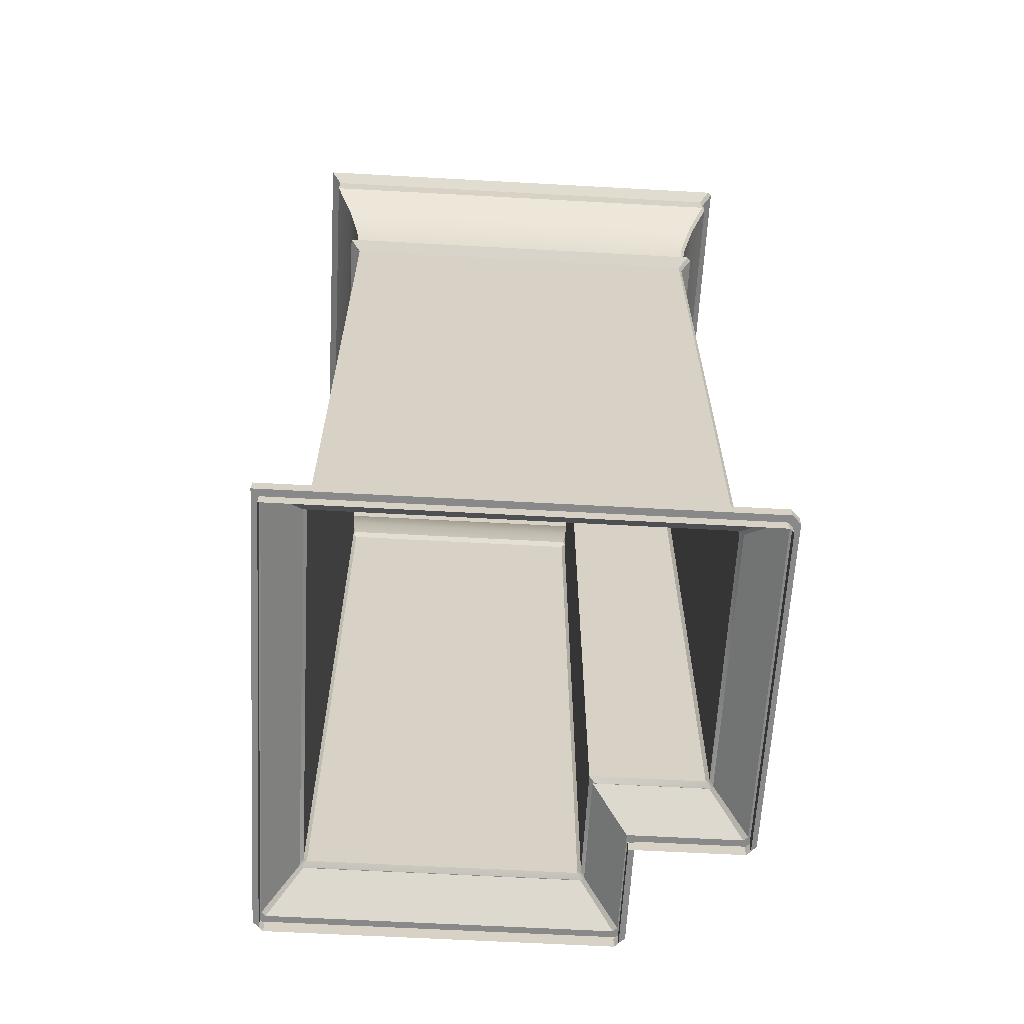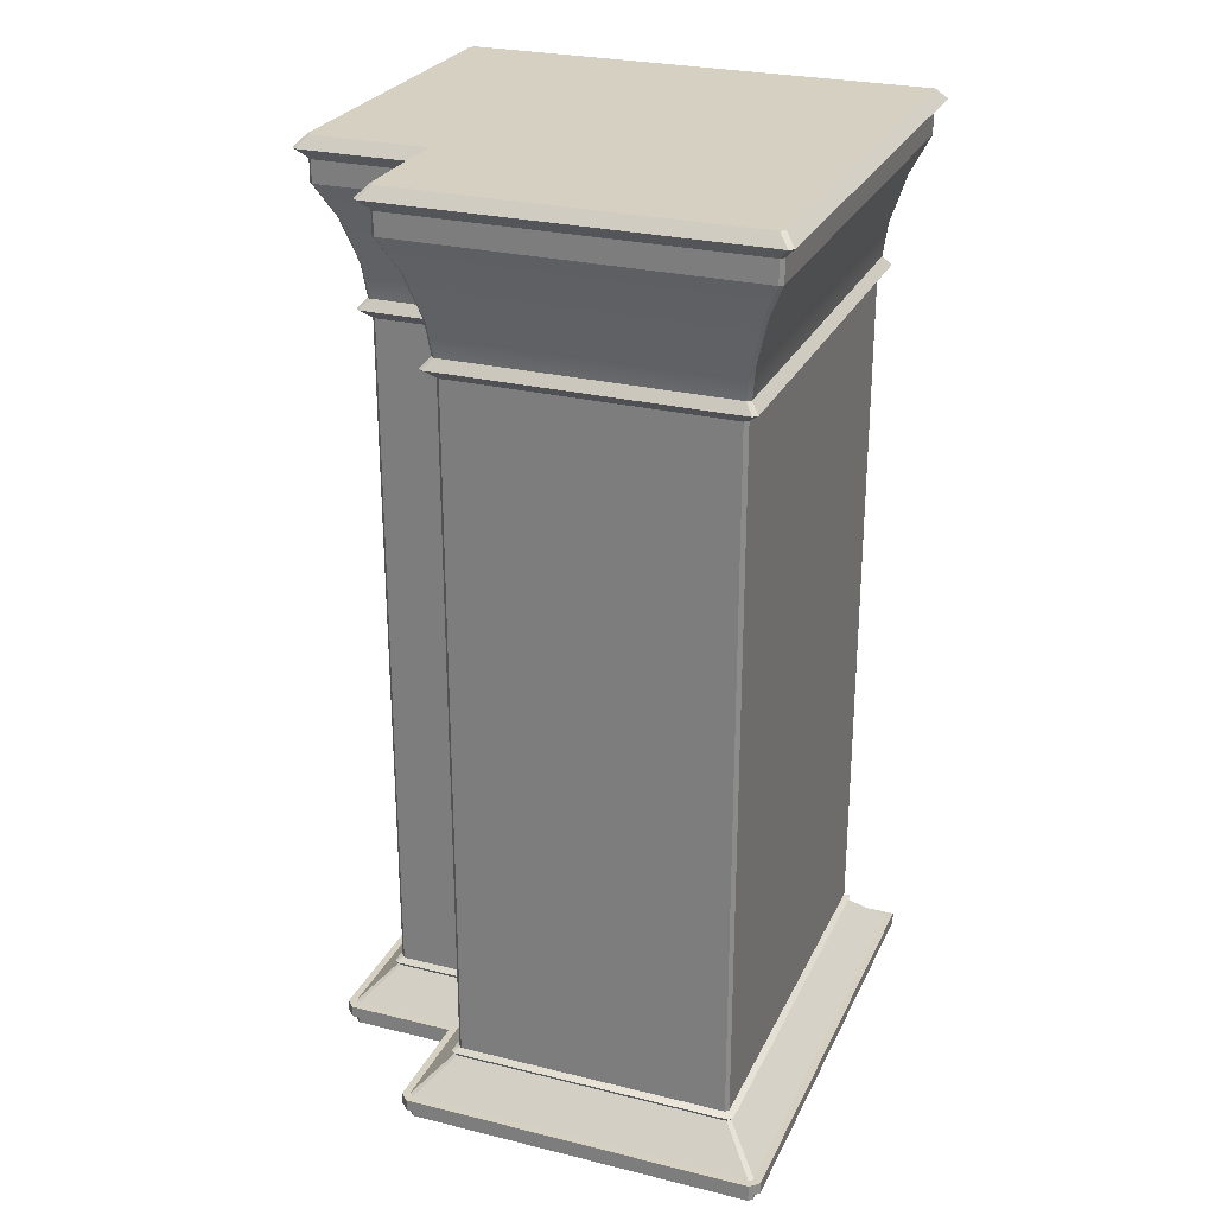
<metadata>
{"format":"obj","ext":"obj","renderer":"f3d","projection":"perspective","resolution":1024,"background":"white","views":[{"elev":-63.0,"azim":-3.2,"up":"+Y"},{"elev":26.5,"azim":-158.9,"up":"+Y"}]}
</metadata>
<code>
v -950.1 695.3 171.6
v -973.8 695.3 170.8
v -951 695.3 241.3
v -1000 695.3 197
v -950.1 695.3 240.5
v -958.2 660.4 234
v -1000 520.3 234
v -958.1 520.3 234
v -957.4 660.4 233.3
v -957.4 520.3 178.8
v -957.4 660.4 178.9
v -957.6 664.2 177.6
v -979.7 670.7 176.8
v -956.8 670.7 176.8
v -956.9 664.2 178.3
v -956.1 670.7 234.7
v -956.9 664.2 233.8
v -950.9 691 241.3
v -1000 686.6 241.3
v -950.8 686.6 241.3
v -950.1 691 171.6
v -950.1 686.6 240.6
v -950.1 686.6 171.5
v -958.2 660.4 178.1
v -978.9 662.3 175.9
v -956.1 662.3 175.9
v -955.2 662.3 176.8
v -957.4 660.4 233.3
v -957.4 660.4 178.9
v -978.9 662.3 175.9
v -957.6 664.2 177.6
v -956.1 662.3 175.9
v -956.9 664.2 178.3
v -955.2 662.3 235.4
v -955.2 662.3 176.8
v -950.9 691 170.8
v -971.7 693.1 168.8
v -948.9 693.1 168.8
v -950.1 691 171.6
v -948.1 693.1 242.5
v -950.1 691 240.6
v -971.7 693.1 168.8
v -951 695.3 170.8
v -948.9 693.1 168.8
v -948.1 693.1 169.6
v -950.1 695.3 240.5
v -948.1 693.1 242.5
v -954.2 679.7 174.2
v -973.8 686.6 170.8
v -950.8 686.6 170.8
v -953.5 679.7 174.9
v -950.1 686.6 240.6
v -953.5 679.7 237.3
v -977.1 679.7 174.2
v -956.1 670.7 177.5
v -953.5 679.7 237.3
v -950.8 686.6 241.3
v -954.2 679.7 238
v -957.4 660.4 178.9
v -958.1 520.3 178.1
v -958.2 660.4 178.1
v -957.4 520.3 233.3
v -958.2 660.4 234
v -958.1 520.3 234
v -956.8 670.7 176.8
v -956.9 664.2 178.3
v -957.6 664.2 177.6
v -950.9 691 241.3
v -950.1 686.6 240.6
v -950.1 691 240.6
v -950.9 691 170.8
v -950.1 686.6 171.5
v -950.8 686.6 170.8
v -956.1 662.3 236.2
v -956.9 664.2 233.8
v -957.6 664.2 234.6
v -956.1 662.3 175.9
v -956.9 664.2 178.3
v -955.2 662.3 176.8
v -957.4 660.4 233.3
v -956.1 662.3 236.2
v -958.2 660.4 234
v -957.4 660.4 178.9
v -956.1 662.3 175.9
v -955.2 662.3 176.8
v -948.9 693.1 243.3
v -950.1 691 240.6
v -948.1 693.1 242.5
v -948.9 693.1 168.8
v -950.1 691 171.6
v -950.9 691 170.8
v -950.1 695.3 240.5
v -948.9 693.1 243.3
v -948.1 693.1 242.5
v -950.1 695.3 171.6
v -948.9 693.1 168.8
v -951 695.3 170.8
v -956.9 664.2 233.8
v -956.8 670.7 235.4
v -957.6 664.2 234.6
v -950.8 686.6 170.8
v -953.5 679.7 174.9
v -954.2 679.7 174.2
v -956.1 670.7 234.7
v -949.9 511.8 171.4
v -956.8 518.8 233.9
v -949.9 511.8 240.7
v -950.7 511.8 170.6
v -956.8 518.8 178.2
v -949.9 511.8 171.4
v -957.5 518.8 177.5
v -973.5 511.8 170.6
v -980.5 518.8 177.5
v -950.7 511.8 241.6
v -956.8 518.8 233.9
v -957.5 518.8 234.6
v -948.4 509.5 170.8
v -948.4 511.8 241.3
v -948.4 509.5 241.3
v -950.1 509.5 169.1
v -948.4 511.8 170.8
v -948.4 509.5 170.8
v -972.1 509.5 169.1
v -950.1 511.8 169.1
v -950.1 509.5 169.1
v -948.4 509.5 241.3
v -950.1 511.8 243
v -950.1 509.5 243
v -956.3 519.6 177.7
v -956.8 518.8 233.9
v -956.8 518.8 178.2
v -957.5 518.8 177.5
v -979.9 519.6 177
v -957 519.6 177
v -956.8 518.8 233.9
v -957 519.6 235.1
v -957.5 518.8 234.6
v -957 519.6 177
v -956.8 518.8 178.2
v -957.5 518.8 177.5
v -949.9 507.1 240.7
v -949.9 509.5 171.4
v -949.9 509.5 240.7
v -949.9 507.1 171.4
v -950.7 509.5 170.6
v -949.9 509.5 171.4
v -1000 507.1 241.6
v -950.7 509.5 241.6
v -1000 509.5 241.6
v -950.7 507.1 241.6
v -949.9 509.5 240.7
v -950.7 509.5 241.6
v -957.4 520.3 178.8
v -956.3 519.6 234.4
v -956.3 519.6 177.7
v -979.9 519.6 177
v -958.1 520.3 178.1
v -957 519.6 177
v -957.4 520.3 233.3
v -957 519.6 235.1
v -948.4 511.8 170.8
v -949.9 511.8 240.7
v -948.4 511.8 241.3
v -950.1 511.8 169.1
v -949.9 511.8 171.4
v -950.7 511.8 170.6
v -972.1 511.8 169.1
v -973.5 511.8 170.6
v -950.1 511.8 243
v -950.7 511.8 241.6
v -948.4 509.5 241.3
v -949.9 509.5 171.4
v -948.4 509.5 170.8
v -950.1 509.5 243
v -949.9 509.5 240.7
v -950.7 509.5 241.6
v -1000 509.5 243
v -1000 509.5 241.6
v -950.1 509.5 169.1
v -950.7 509.5 170.6
v -1000 670.7 235.4
v -957.6 664.2 234.6
v -956.8 670.7 235.4
v -1000 662.3 236.2
v -958.2 660.4 234
v -956.1 662.3 236.2
v -1000 662.3 236.2
v -957.6 664.2 234.6
v -1000 664.2 234.6
v -1000 693.1 243.3
v -950.9 691 241.3
v -948.9 693.1 243.3
v -1000 693.1 243.3
v -951 695.3 241.3
v -1000 695.3 241.3
v -1000 686.6 241.3
v -954.2 679.7 238
v -950.8 686.6 241.3
v -1000 679.7 238
v -1000 511.8 241.6
v -957.5 518.8 234.6
v -1000 518.8 234.6
v -950.1 509.5 243
v -1000 511.8 243
v -1000 509.5 243
v -1000 519.6 235.1
v -957.5 518.8 234.6
v -957 519.6 235.1
v -1000 519.6 235.1
v -958.1 520.3 234
v -1000 520.3 234
v -1000 511.8 243
v -950.7 511.8 241.6
v -1000 511.8 241.6
v -1038 664.2 234.6
v -1000 664.2 234.6
v -1037 660.4 234
v -1000 660.4 234
v -1038 664.2 234.6
v -1044 691 241.3
v -1000 691 241.3
v -1044 695.3 241.3
v -1041 679.7 238
v -1038 670.7 235.4
v -1038 518.8 234.6
v -1046 509.5 243
v -1046 511.8 243
v -1038 518.8 234.6
v -1000 518.8 234.6
v -1037 520.3 234
v -1044 511.8 241.6
v -958.2 660.4 178.1
v -981.1 520.3 178.1
v -981.1 660.4 178.1
v -950.9 691 170.8
v -973.8 686.6 170.8
v -973.8 691 170.8
v -950.7 509.5 170.6
v -973.5 507.1 170.6
v -973.5 509.5 170.6
v -972.1 509.5 169.1
v -973.5 509.5 170.6
v -1044 695.3 241.3
v -1000 695.3 241.3
v -1037 660.4 234
v -1037 520.3 234
v -1044 691 241.3
v -1044 686.6 241.3
v -1044 509.5 241.6
v -1044 507.1 241.6
v -1044 509.5 241.6
v -1046 509.5 243
v -1044 695.3 148
v -974.6 695.3 147.2
v -1043 695.3 147.2
v -1037 520.3 197
v -1037 660.4 155.2
v -1037 520.3 155.2
v -1036 660.4 154.5
v -981.7 520.3 154.5
v -1036 520.3 154.5
v -980.5 664.2 154.7
v -979.7 670.7 176.8
v -980.5 664.2 177.6
v -1038 670.7 153.2
v -981.2 664.2 153.9
v -1037 664.2 153.9
v -1044 686.6 197
v -1044 691 147.9
v -1044 686.6 147.9
v -1044 691 147.2
v -974.5 686.6 147.2
v -1044 686.6 147.2
v -981.1 660.4 155.2
v -978.9 662.3 175.9
v -981.1 660.4 178.1
v -979.7 662.3 152.3
v -1036 660.4 154.5
v -1038 662.3 152.3
v -980.5 664.2 154.7
v -978.9 662.3 175.9
v -978.9 662.3 153.1
v -1037 664.2 153.9
v -979.7 662.3 152.3
v -1038 662.3 152.3
v -973.8 691 147.9
v -971.7 693.1 168.8
v -973.8 691 170.8
v -972.5 693.1 145.2
v -1044 691 147.2
v -1045 693.1 145.2
v -973.8 695.3 148
v -971.7 693.1 168.8
v -971.7 693.1 146
v -1043 695.3 147.2
v -972.5 693.1 145.2
v -1045 693.1 145.2
v -977.1 679.7 151.2
v -973.8 686.6 170.8
v -977.1 679.7 174.2
v -974.5 686.6 147.2
v -1040 679.7 150.5
v -1044 686.6 147.2
v -979.7 670.7 153.8
v -977.8 679.7 150.5
v -1044 686.6 147.2
v -1041 679.7 151.2
v -1044 686.6 147.9
v -981.8 660.4 154.5
v -981.1 520.3 155.2
v -981.7 520.3 154.5
v -1036 520.3 154.5
v -1037 660.4 155.2
v -1036 660.4 154.5
v -981.2 664.2 153.9
v -979.7 670.7 153.8
v -980.5 664.2 154.7
v -1044 691 147.9
v -1044 686.6 147.2
v -1044 686.6 147.9
v -974.5 686.6 147.2
v -973.8 691 147.9
v -973.8 686.6 147.9
v -1037 664.2 153.9
v -1039 662.3 153.1
v -1038 664.2 154.7
v -978.9 662.3 153.1
v -981.2 664.2 153.9
v -980.5 664.2 154.7
v -1036 660.4 154.5
v -1039 662.3 153.1
v -1038 662.3 152.3
v -978.9 662.3 153.1
v -981.8 660.4 154.5
v -979.7 662.3 152.3
v -1044 691 147.9
v -1045 693.1 145.2
v -1044 691 147.2
v -974.5 691 147.2
v -971.7 693.1 146
v -973.8 691 147.9
v -1046 693.1 146
v -1043 695.3 147.2
v -1045 693.1 145.2
v -974.6 695.3 147.2
v -971.7 693.1 146
v -972.5 693.1 145.2
v -1037 664.2 153.9
v -1038 670.7 153.8
v -1038 670.7 153.2
v -974.5 686.6 147.2
v -977.1 679.7 151.2
v -977.8 679.7 150.5
v -1040 679.7 150.5
v -980.4 670.7 153.2
v -974.4 511.8 146.9
v -1037 518.8 153.9
v -981.1 518.8 153.9
v -973.5 511.8 147.8
v -981.1 518.8 153.9
v -980.5 518.8 154.6
v -980.5 518.8 154.6
v -973.5 511.8 170.6
v -973.5 511.8 147.8
v -1037 518.8 153.9
v -1044 511.8 147.8
v -1038 518.8 154.6
v -973.8 509.5 145.5
v -1044 511.8 145.5
v -973.8 511.8 145.5
v -972.1 509.5 147.2
v -973.8 511.8 145.5
v -972.1 511.8 147.2
v -972.1 509.5 169.1
v -972.1 511.8 147.2
v -972.1 511.8 169.1
v -1044 509.5 145.5
v -1046 511.8 147.2
v -1044 511.8 145.5
v -980.6 519.6 153.4
v -1037 518.8 153.9
v -1037 519.6 153.4
v -980.5 518.8 154.6
v -979.9 519.6 177
v -980.5 518.8 177.5
v -1037 519.6 153.4
v -1038 518.8 154.6
v -1038 519.6 154.1
v -979.9 519.6 154.1
v -981.1 518.8 153.9
v -980.6 519.6 153.4
v -1044 507.1 146.9
v -974.4 509.5 146.9
v -974.4 507.1 146.9
v -974.4 507.1 146.9
v -973.5 509.5 147.8
v -973.5 507.1 147.8
v -1044 507.1 197
v -1044 509.5 147.8
v -1044 507.1 147.8
v -1044 507.1 147.8
v -1044 509.5 146.9
v -1044 507.1 146.9
v -981.7 520.3 154.5
v -1037 519.6 153.4
v -1036 520.3 154.5
v -981.1 520.3 155.2
v -979.9 519.6 177
v -979.9 519.6 154.1
v -1038 519.6 154.1
v -1037 520.3 155.2
v -980.6 519.6 153.4
v -974.4 511.8 146.9
v -1044 511.8 145.5
v -1044 511.8 146.9
v -973.5 511.8 147.8
v -973.8 511.8 145.5
v -972.1 511.8 147.2
v -1044 511.8 147.8
v -1044 509.5 145.5
v -974.4 509.5 146.9
v -1044 509.5 146.9
v -1044 509.5 147.8
v -1044 509.5 147.8
v -1046 509.5 197
v -1046 509.5 147.2
v -973.8 509.5 145.5
v -973.5 509.5 147.8
v -1038 670.7 197
v -1038 664.2 154.7
v -1038 664.2 197
v -1039 662.3 197
v -1037 660.4 155.2
v -1037 660.4 197
v -1038 664.2 154.7
v -1039 662.3 197
v -1038 664.2 197
v -1046 693.1 197
v -1044 691 147.9
v -1044 691 197
v -1044 695.3 148
v -1046 693.1 197
v -1044 695.3 197
v -1044 686.6 197
v -1041 679.7 151.2
v -1041 679.7 197
v -1038 670.7 153.8
v -1038 518.8 154.6
v -1044 511.8 197
v -1038 518.8 197
v -1046 509.5 147.2
v -1046 511.8 197
v -1046 511.8 147.2
v -1038 519.6 197
v -1038 518.8 154.6
v -1038 518.8 197
v -1038 519.6 197
v -1037 520.3 197
v -1044 511.8 147.8
v -1046 511.8 197
v -1044 511.8 197
v -1038 664.2 234.6
v -1038 670.7 235.4
v -1037 660.4 234
v -1039 662.3 236.2
v -1038 664.2 234.6
v -1044 691 241.3
v -1046 693.1 243.3
v -1044 695.3 241.3
v -1041 679.7 238
v -1044 686.6 241.3
v -1038 518.8 234.6
v -1046 509.5 243
v -1046 509.5 197
v -1038 518.8 234.6
v -1038 519.6 235.1
v -1037 520.3 234
v -981.1 660.4 155.2
v -981.1 520.3 178.1
v -981.1 520.3 155.2
v -973.8 691 147.9
v -973.8 686.6 170.8
v -973.8 686.6 147.9
v -973.5 509.5 147.8
v -973.5 507.1 170.6
v -973.5 507.1 147.8
v -1044 695.3 197
v -1037 660.4 197
v -1037 520.3 234
v -1037 660.4 234
v -1044 691 241.3
v -1044 691 197
v -1044 509.5 241.6
v -1044 509.5 197
v -951 695.3 170.8
v -1000 660.4 234
v -957.4 520.3 233.3
v -980.5 664.2 177.6
v -1000 691 241.3
v -950.1 691 240.6
v -981.1 660.4 178.1
v -955.2 662.3 235.4
v -980.5 664.2 177.6
v -956.9 664.2 233.8
v -973.8 691 170.8
v -948.1 693.1 169.6
v -973.8 695.3 170.8
v -950.1 695.3 171.6
v -950.1 686.6 171.5
v -950.1 686.6 240.6
v -957.4 520.3 178.8
v -957.4 660.4 233.3
v -956.1 670.7 177.5
v -950.8 686.6 241.3
v -950.1 691 171.6
v -955.2 662.3 235.4
v -957.6 664.2 177.6
v -955.2 662.3 235.4
v -958.2 660.4 178.1
v -950.9 691 241.3
v -948.1 693.1 169.6
v -951 695.3 241.3
v -948.1 693.1 169.6
v -950.1 686.6 171.5
v -956.8 518.8 178.2
v -957.5 518.8 177.5
v -950.7 511.8 170.6
v -949.9 511.8 240.7
v -948.4 511.8 170.8
v -950.1 511.8 169.1
v -972.1 511.8 169.1
v -948.4 511.8 241.3
v -956.3 519.6 234.4
v -980.5 518.8 177.5
v -956.3 519.6 234.4
v -956.3 519.6 177.7
v -949.9 507.1 171.4
v -950.7 507.1 170.6
v -950.7 507.1 241.6
v -949.9 507.1 240.7
v -981.1 520.3 178.1
v -950.7 509.5 241.6
v -950.1 509.5 243
v -956.1 662.3 236.2
v -948.9 693.1 243.3
v -950.7 511.8 241.6
v -950.1 511.8 243
v -950.1 511.8 243
v -1039 662.3 236.2
v -1039 662.3 236.2
v -1046 693.1 243.3
v -1046 693.1 243.3
v -1044 686.6 241.3
v -1044 511.8 241.6
v -1038 519.6 235.1
v -1038 519.6 235.1
v -1046 511.8 243
v -958.1 520.3 178.1
v -950.8 686.6 170.8
v -950.7 507.1 170.6
v -973.8 695.3 148
v -981.8 660.4 154.5
v -980.4 670.7 153.2
v -974.5 691 147.2
v -978.9 662.3 153.1
v -981.8 660.4 154.5
v -980.5 664.2 177.6
v -981.2 664.2 153.9
v -971.7 693.1 146
v -974.5 691 147.2
v -973.8 695.3 170.8
v -974.6 695.3 147.2
v -973.8 686.6 147.9
v -981.1 660.4 155.2
v -1037 520.3 155.2
v -1044 691 147.2
v -974.5 691 147.2
v -1038 662.3 152.3
v -979.7 662.3 152.3
v -1037 660.4 155.2
v -981.1 660.4 155.2
v -1046 693.1 146
v -972.5 693.1 145.2
v -1044 695.3 148
v -973.8 695.3 148
v -1038 664.2 154.7
v -973.8 686.6 147.9
v -1044 511.8 146.9
v -974.4 511.8 146.9
v -980.5 518.8 177.5
v -1044 511.8 146.9
v -1044 509.5 145.5
v -973.8 509.5 145.5
v -972.1 509.5 147.2
v -1046 509.5 147.2
v -981.1 518.8 153.9
v -979.9 519.6 154.1
v -1037 518.8 153.9
v -980.5 518.8 154.6
v -1044 509.5 146.9
v -974.4 509.5 146.9
v -1044 509.5 147.8
v -981.1 520.3 178.1
v -1046 511.8 147.2
v -1046 509.5 147.2
v -1044 509.5 197
v -972.1 509.5 147.2
v -1039 662.3 153.1
v -1039 662.3 153.1
v -1046 693.1 146
v -1046 693.1 146
v -1044 686.6 147.9
v -1044 511.8 147.8
v -1038 519.6 154.1
v -1046 511.8 147.2
v -1039 662.3 236.2
v -1046 693.1 243.3
v -1044 511.8 241.6
v -1046 511.8 243
v -1038 519.6 235.1
v -981.1 660.4 178.1
v -973.8 691 170.8
v -973.5 509.5 170.6
v -1044 686.6 241.3
v -1044 507.1 241.6
f 1 2 3
f 4 3 2
f 5 1 3
f 6 7 8
f 9 10 11
f 12 13 14
f 15 16 17
f 18 19 20
f 21 22 23
f 24 25 26
f 27 28 29
f 30 31 32
f 33 34 35
f 36 37 38
f 39 40 41
f 42 43 44
f 45 46 47
f 48 49 50
f 51 52 53
f 14 54 48
f 51 16 55
f 56 57 58
f 59 60 61
f 62 63 64
f 65 66 67
f 68 69 70
f 71 72 73
f 74 75 76
f 77 78 79
f 80 81 82
f 83 84 85
f 86 87 88
f 89 90 91
f 92 93 94
f 95 96 97
f 98 99 100
f 101 102 103
f 58 104 56
f 102 65 103
f 105 106 107
f 108 109 110
f 111 112 113
f 114 115 116
f 117 118 119
f 120 121 122
f 123 124 125
f 126 127 128
f 129 130 131
f 132 133 134
f 135 136 137
f 138 139 140
f 141 142 143
f 144 145 146
f 147 148 149
f 150 151 152
f 153 154 155
f 156 157 158
f 159 160 154
f 158 153 155
f 161 162 163
f 164 165 161
f 166 167 168
f 169 162 170
f 171 172 173
f 174 175 171
f 176 177 178
f 179 172 180
f 181 182 183
f 184 185 186
f 187 188 189
f 190 191 192
f 193 194 195
f 196 197 198
f 199 183 197
f 200 201 202
f 203 204 205
f 206 207 208
f 209 210 211
f 212 213 214
f 181 215 216
f 184 217 218
f 219 187 189
f 190 220 221
f 222 193 195
f 196 223 199
f 199 224 181
f 225 200 202
f 226 204 227
f 206 228 229
f 230 209 211
f 231 212 214
f 232 233 234
f 235 236 237
f 238 239 240
f 241 180 242
f 4 243 244
f 7 245 246
f 19 247 248
f 147 249 250
f 251 177 252
f 253 4 254
f 2 254 4
f 255 253 254
f 256 257 258
f 259 260 261
f 262 263 264
f 265 266 267
f 268 269 270
f 271 272 273
f 274 275 276
f 277 278 279
f 280 281 282
f 283 284 285
f 286 287 288
f 289 290 291
f 292 293 294
f 295 296 297
f 298 299 300
f 301 302 303
f 304 300 263
f 305 265 302
f 306 307 308
f 309 310 311
f 312 313 314
f 315 316 317
f 318 319 320
f 321 322 323
f 324 325 326
f 327 328 329
f 330 331 332
f 333 334 335
f 336 337 338
f 339 340 341
f 342 343 344
f 345 346 347
f 348 349 350
f 351 352 353
f 349 354 350
f 353 316 355
f 356 357 358
f 359 360 361
f 362 363 364
f 365 366 367
f 368 369 370
f 371 372 373
f 374 375 376
f 377 378 379
f 380 381 382
f 383 384 385
f 386 387 388
f 389 390 391
f 392 393 394
f 395 396 397
f 398 399 400
f 401 402 403
f 404 405 406
f 407 408 409
f 406 410 411
f 404 409 412
f 413 414 415
f 416 417 413
f 416 167 418
f 414 419 415
f 420 421 422
f 423 420 422
f 424 425 426
f 427 428 421
f 429 430 431
f 432 433 434
f 435 436 437
f 438 439 440
f 441 442 443
f 444 445 446
f 446 447 429
f 448 449 450
f 451 452 453
f 454 455 456
f 411 457 458
f 459 460 461
f 429 462 463
f 432 464 465
f 436 466 437
f 438 467 468
f 442 469 443
f 444 470 471
f 446 463 470
f 449 472 450
f 473 452 474
f 454 475 476
f 457 477 458
f 460 231 461
f 478 479 480
f 481 482 483
f 484 485 486
f 428 241 242
f 4 487 243
f 488 489 490
f 268 491 492
f 398 493 494
f 425 251 252
f 1 495 2
f 4 244 3
f 6 496 7
f 9 497 10
f 12 498 13
f 15 55 16
f 18 499 19
f 21 500 22
f 24 501 25
f 27 502 28
f 30 503 31
f 33 504 34
f 36 505 37
f 39 506 40
f 42 507 43
f 45 508 46
f 48 54 49
f 51 509 52
f 14 13 54
f 51 53 16
f 56 510 57
f 59 511 60
f 62 512 63
f 65 513 66
f 68 514 69
f 71 515 72
f 74 516 75
f 77 517 78
f 80 518 81
f 83 519 84
f 86 520 87
f 89 521 90
f 92 522 93
f 95 523 96
f 98 104 99
f 101 524 102
f 58 99 104
f 102 513 65
f 105 525 106
f 108 526 109
f 111 527 112
f 114 528 115
f 117 529 118
f 120 530 121
f 123 531 124
f 126 532 127
f 129 533 130
f 132 534 133
f 135 535 136
f 138 536 139
f 141 537 142
f 144 538 145
f 147 539 148
f 150 540 151
f 153 159 154
f 156 541 157
f 159 210 160
f 158 157 153
f 161 165 162
f 164 166 165
f 166 164 167
f 169 163 162
f 171 175 172
f 174 542 175
f 176 543 177
f 179 173 172
f 181 216 182
f 184 218 185
f 187 544 188
f 190 221 191
f 193 545 194
f 196 199 197
f 199 181 183
f 200 546 201
f 203 547 204
f 206 229 207
f 209 160 210
f 212 548 213
f 181 224 215
f 184 549 217
f 219 550 187
f 190 551 220
f 222 552 193
f 196 553 223
f 199 223 224
f 225 554 200
f 226 205 204
f 206 555 228
f 230 556 209
f 231 557 212
f 232 558 233
f 235 559 236
f 238 560 239
f 241 179 180
f 7 496 245
f 19 499 247
f 147 149 249
f 251 178 177
f 253 487 4
f 2 561 254
f 256 488 257
f 259 562 260
f 262 304 263
f 265 563 266
f 268 492 269
f 271 564 272
f 274 565 275
f 277 566 278
f 280 567 281
f 283 568 284
f 286 569 287
f 289 570 290
f 292 571 293
f 295 572 296
f 298 573 299
f 301 305 302
f 304 298 300
f 305 563 265
f 306 354 307
f 309 574 310
f 312 575 313
f 315 355 316
f 318 576 319
f 321 577 322
f 324 578 325
f 327 579 328
f 330 580 331
f 333 581 334
f 336 582 337
f 339 583 340
f 342 584 343
f 345 585 346
f 348 586 349
f 351 587 352
f 349 307 354
f 353 352 316
f 356 588 357
f 359 589 360
f 362 590 363
f 365 591 366
f 368 592 369
f 371 593 372
f 374 594 375
f 377 595 378
f 380 596 381
f 383 597 384
f 386 598 387
f 389 599 390
f 392 600 393
f 395 601 396
f 398 494 399
f 401 602 402
f 404 412 405
f 407 603 408
f 406 405 410
f 404 407 409
f 413 417 414
f 416 418 417
f 416 168 167
f 414 604 419
f 420 427 421
f 423 605 420
f 424 606 425
f 427 607 428
f 429 447 430
f 432 608 433
f 435 609 436
f 438 610 439
f 441 611 442
f 444 612 445
f 446 445 447
f 448 613 449
f 451 474 452
f 454 614 455
f 411 410 457
f 459 615 460
f 429 431 462
f 432 434 464
f 436 616 466
f 438 440 467
f 442 617 469
f 444 446 470
f 446 429 463
f 449 618 472
f 473 619 452
f 454 456 475
f 457 620 477
f 460 557 231
f 478 621 479
f 481 622 482
f 484 623 485
f 428 607 241
f 488 256 489
f 268 624 491
f 398 625 493
f 425 606 251

</code>
